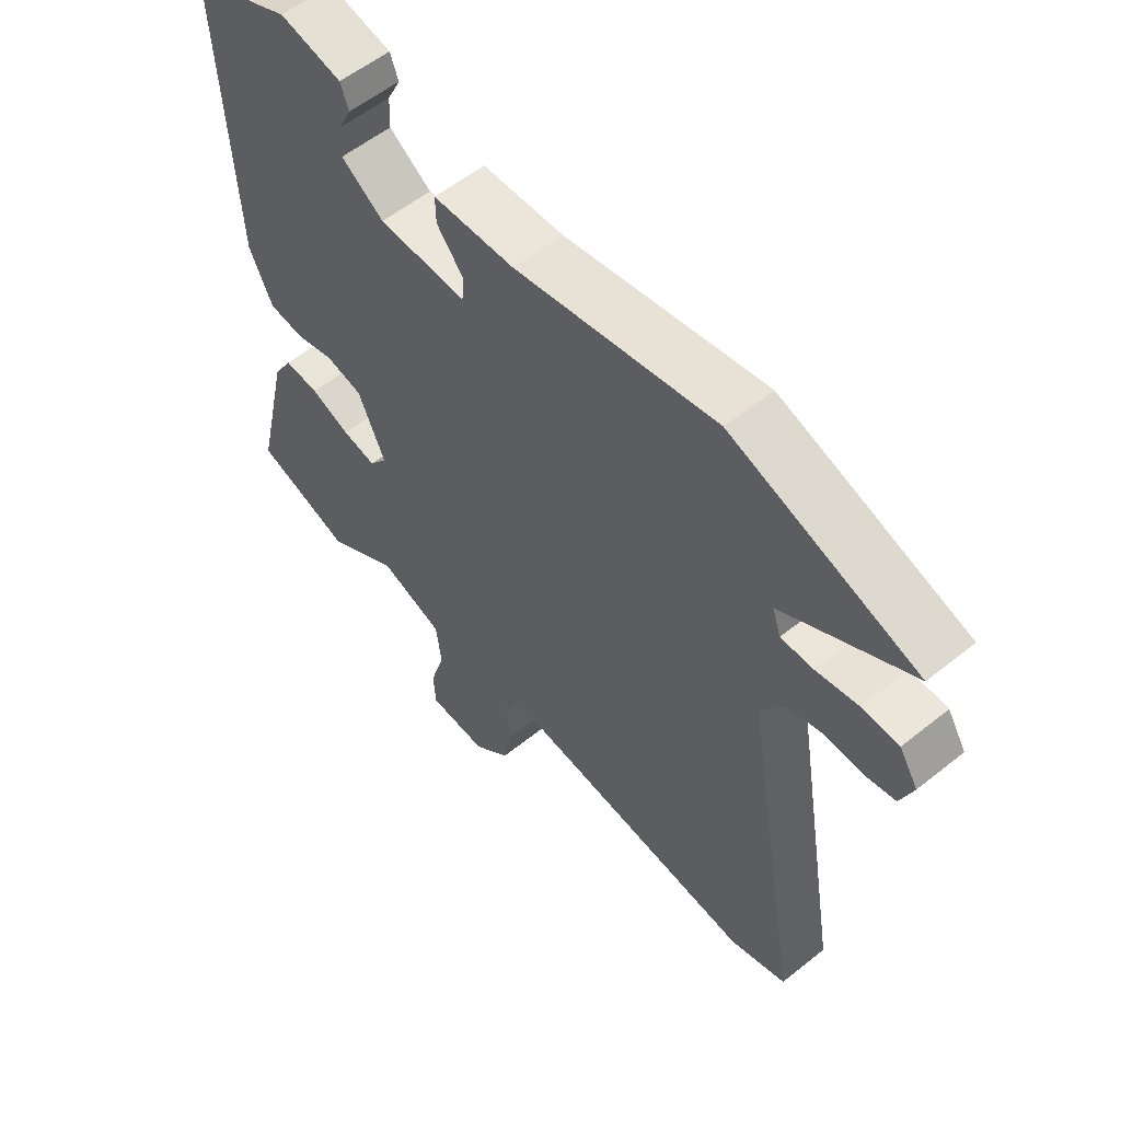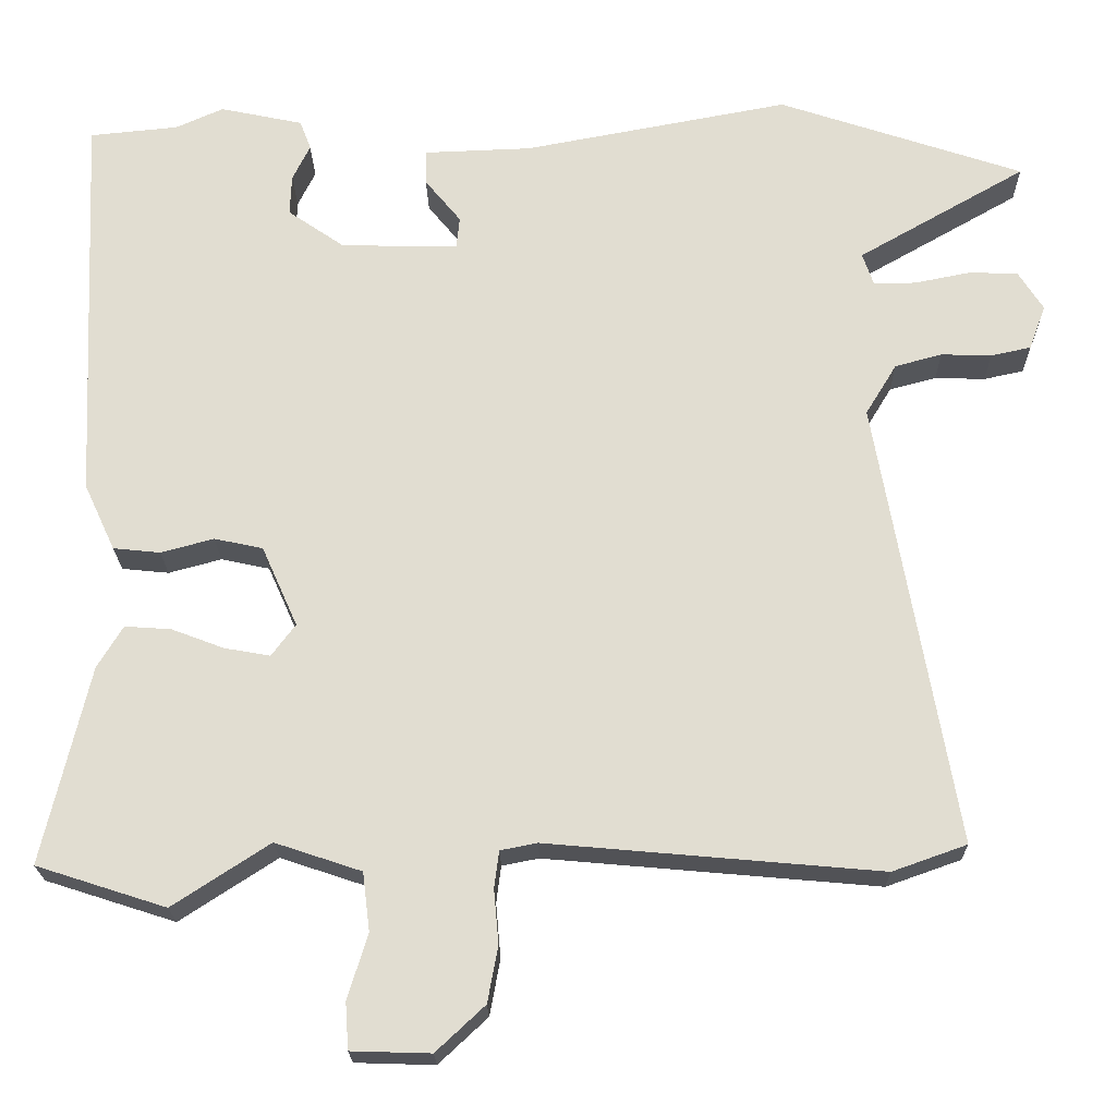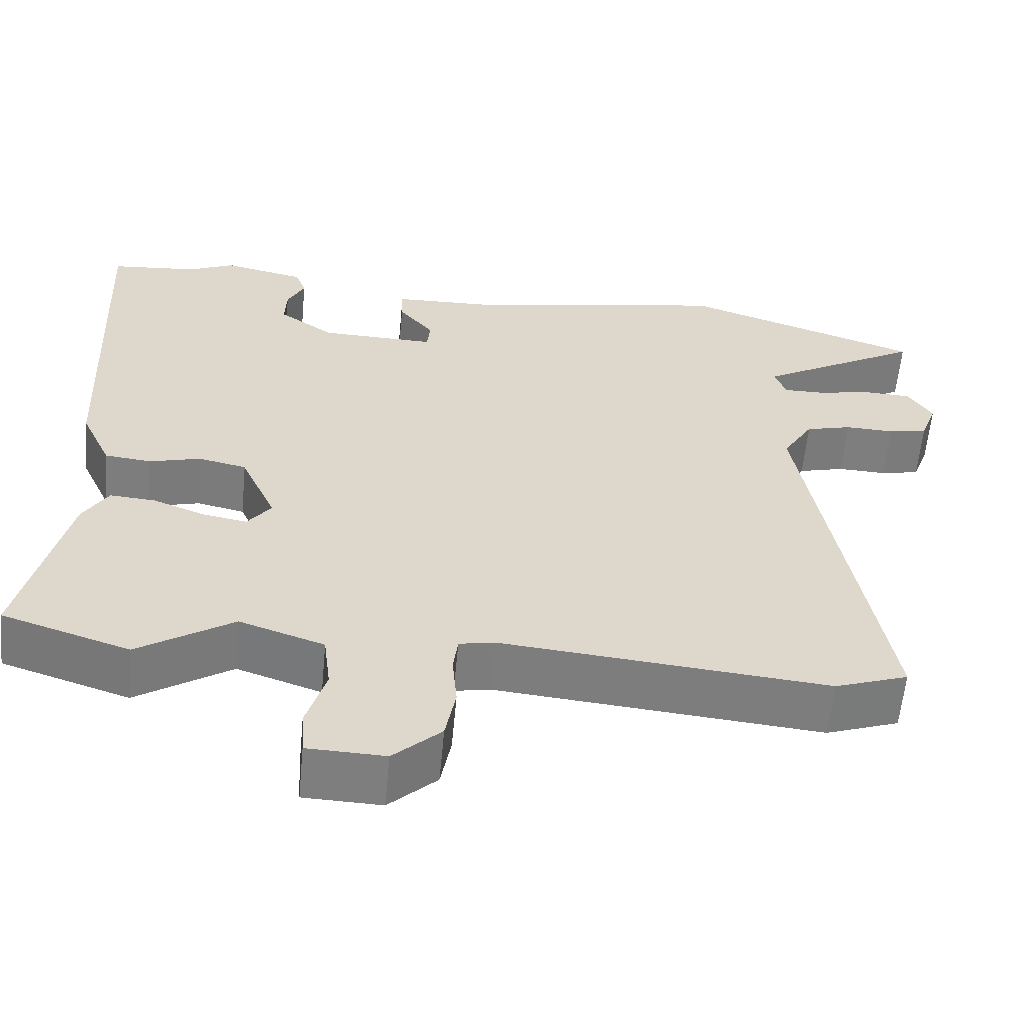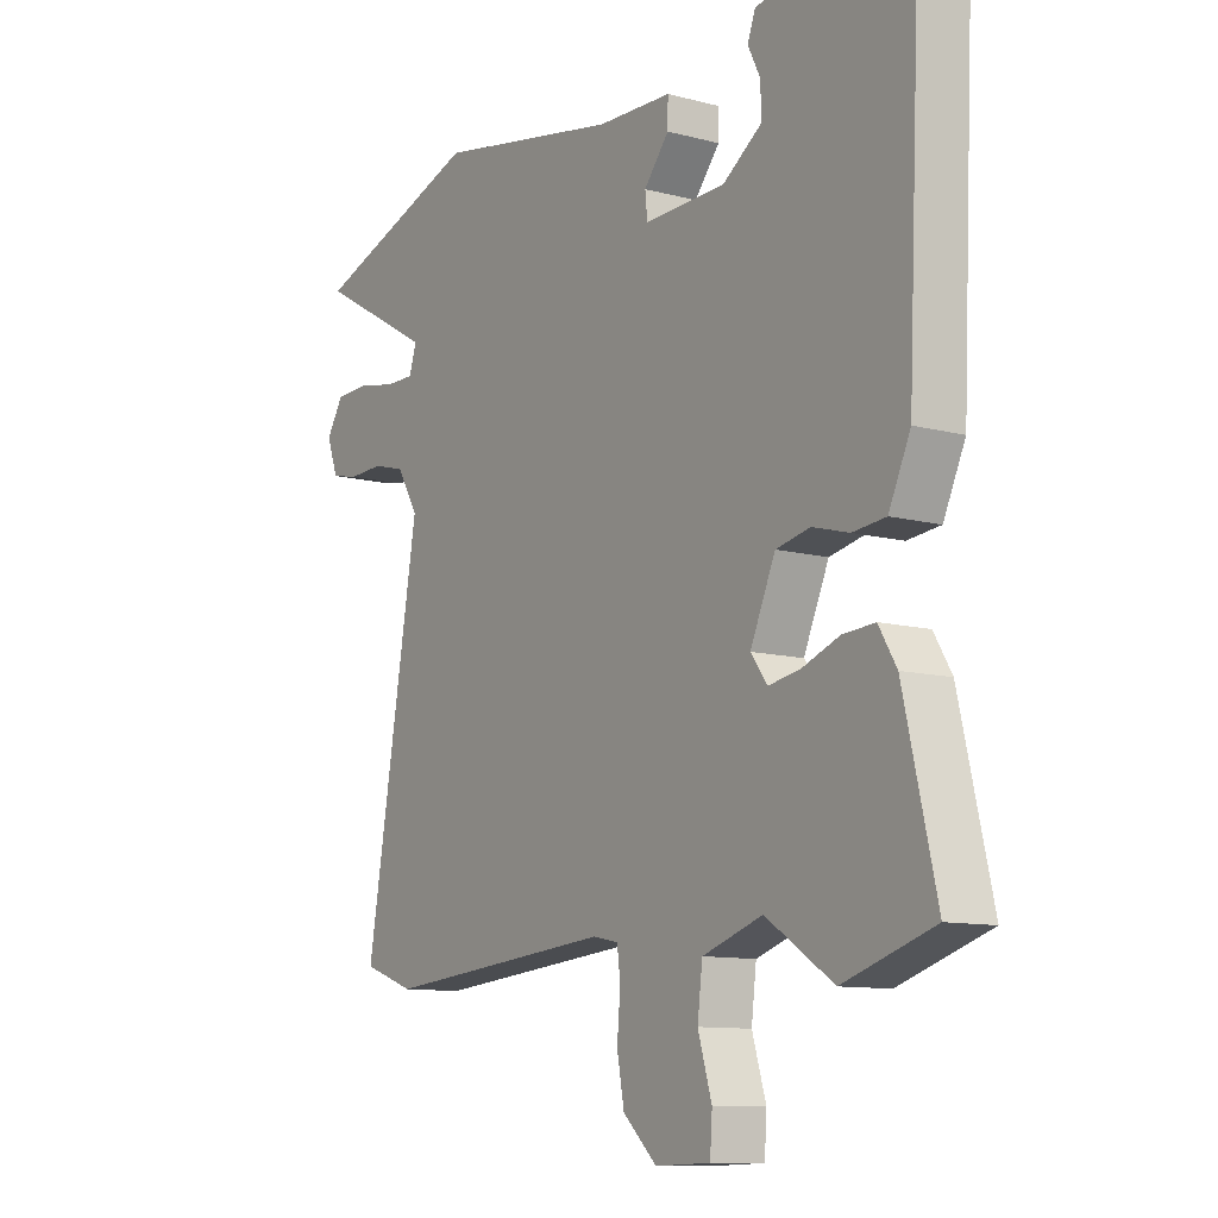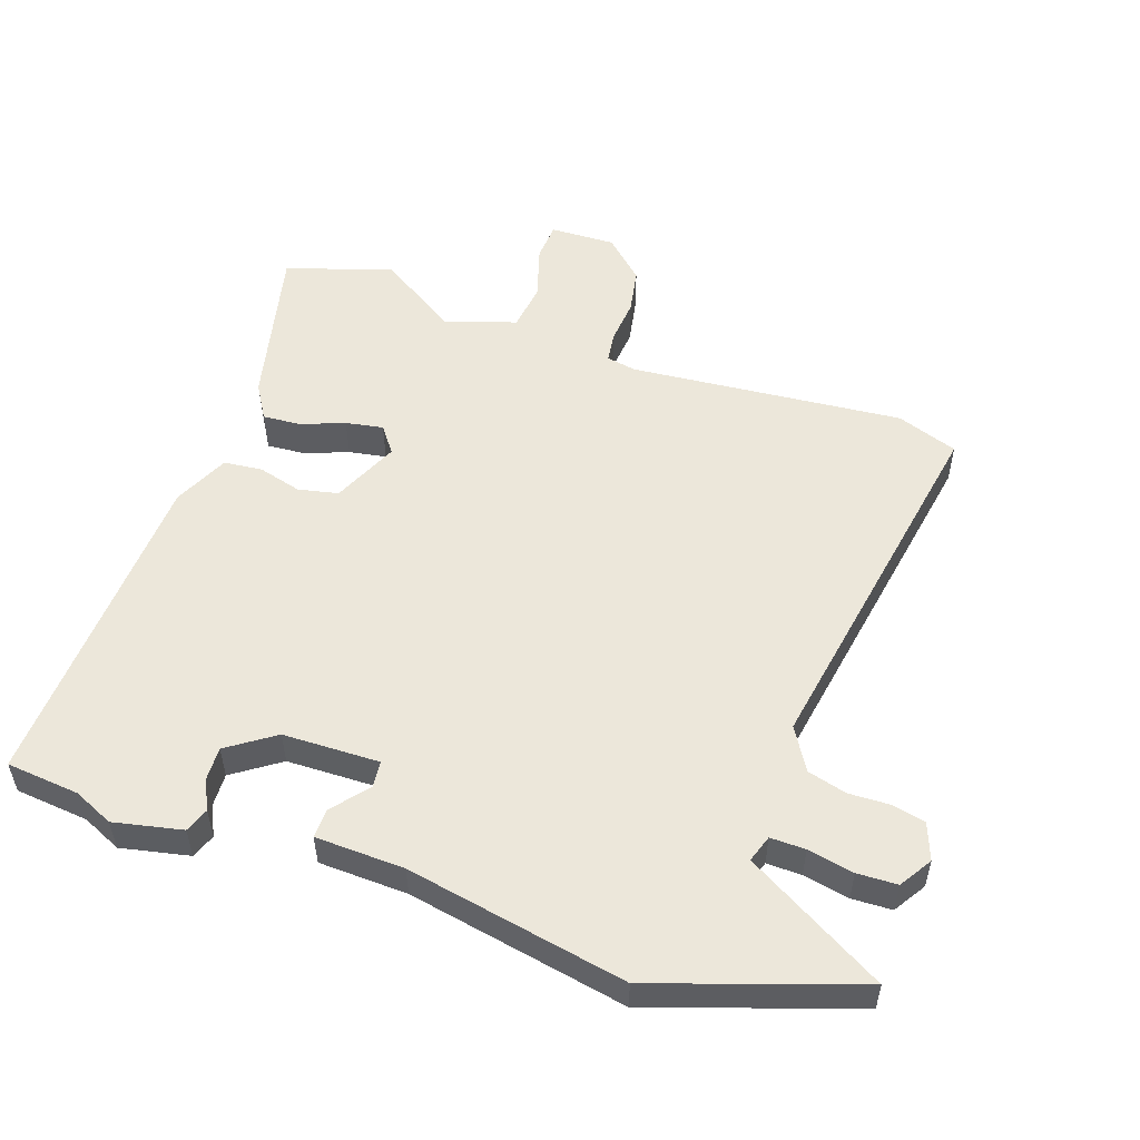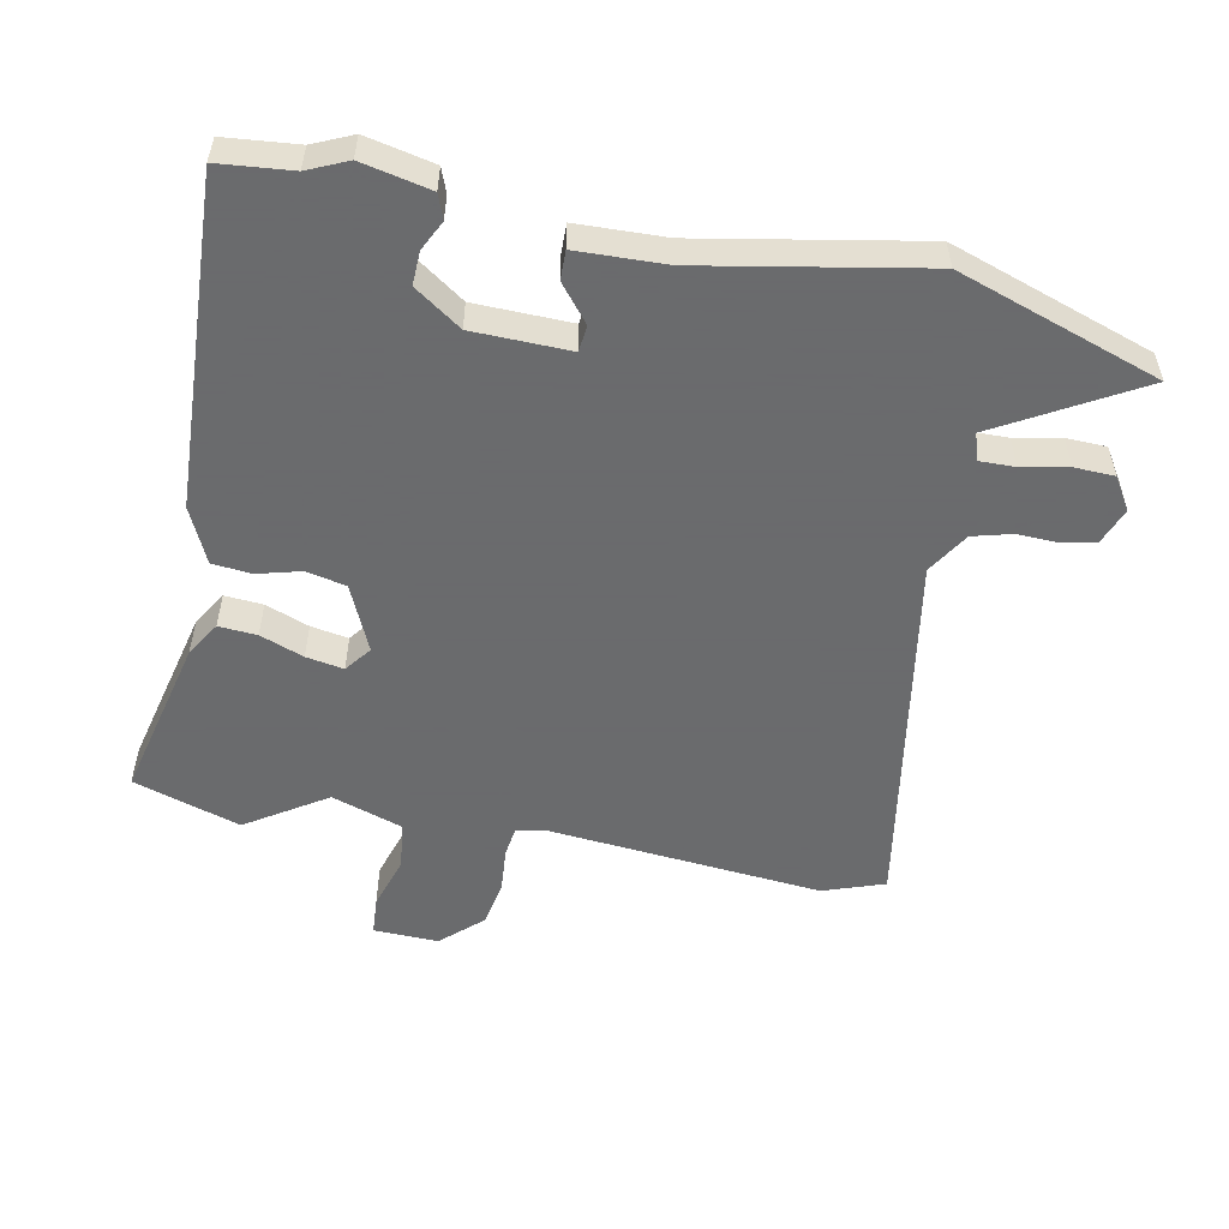
<metadata>
{"format":"obj","ext":"obj","renderer":"f3d","projection":"perspective","resolution":1024,"background":"white","views":[{"elev":56.8,"azim":50.1,"up":"+Z"},{"elev":-21.4,"azim":0.9,"up":"+Z"},{"elev":-59.4,"azim":-5.4,"up":"+Z"},{"elev":-10.7,"azim":-123.5,"up":"+Z"},{"elev":53.4,"azim":18.9,"up":"+Y"},{"elev":-53.2,"azim":-11.4,"up":"+Y"}]}
</metadata>
<code>
v -0.517 0.07 0.498
v -0.406 0.07 0.509
v -0.346 0.07 0.536
v -0.242 0.07 0.514
v -0.228 0.07 0.477
v -0.25 0.07 0.432
v -0.252 0.07 0.381
v -0.181 0.07 0.332
v -0.034 0.07 0.329
v -0.03 0.07 0.369
v -0.075 0.07 0.424
v -0.076 0.07 0.468
v 0.059 0.07 0.473
v 0.393 0.07 0.536
v 0.7 0.07 0.433
v 0.489 0.07 0.312
v 0.503 0.07 0.271
v 0.556 0.07 0.272
v 0.626 0.07 0.286
v 0.687 0.07 0.284
v 0.718 0.07 0.235
v 0.697 0.07 0.179
v 0.647 0.07 0.168
v 0.584 0.07 0.17
v 0.525 0.07 0.154
v 0.486 0.07 0.09
v 0.583 0.07 -0.471
v 0.49 0.07 -0.504
v 0.074 0.07 -0.467
v 0.028 0.07 -0.476
v 0.022 0.07 -0.522
v 0.028 0.07 -0.59
v 0.015 0.07 -0.66
v -0.046 0.07 -0.717
v -0.145 0.07 -0.714
v -0.149 0.07 -0.656
v -0.124 0.07 -0.574
v -0.133 0.07 -0.501
v -0.241 0.07 -0.465
v -0.362 0.07 -0.544
v -0.524 0.07 -0.492
v -0.466 0.07 -0.244
v -0.434 0.07 -0.191
v -0.376 0.07 -0.195
v -0.31 0.07 -0.22
v -0.253 0.07 -0.23
v -0.223 0.07 -0.19
v -0.268 0.07 -0.089
v -0.329 0.07 -0.076
v -0.395 0.07 -0.094
v -0.454 0.07 -0.088
v -0.493 0.07 -0.004
v -0.517 0 0.498
v -0.406 0 0.509
v -0.346 0 0.536
v -0.242 0 0.514
v -0.228 0 0.477
v -0.25 0 0.432
v -0.252 0 0.381
v -0.181 0 0.332
v -0.034 0 0.329
v -0.03 0 0.369
v -0.075 0 0.424
v -0.076 0 0.468
v 0.059 0 0.473
v 0.393 0 0.536
v 0.7 0 0.433
v 0.489 0 0.312
v 0.503 0 0.271
v 0.556 0 0.272
v 0.626 0 0.286
v 0.687 0 0.284
v 0.718 0 0.235
v 0.697 0 0.179
v 0.647 0 0.168
v 0.584 0 0.17
v 0.525 0 0.154
v 0.486 0 0.09
v 0.583 0 -0.471
v 0.49 0 -0.504
v 0.074 0 -0.467
v 0.028 0 -0.476
v 0.022 0 -0.522
v 0.028 0 -0.59
v 0.015 0 -0.66
v -0.046 0 -0.717
v -0.145 0 -0.714
v -0.149 0 -0.656
v -0.124 0 -0.574
v -0.133 0 -0.501
v -0.241 0 -0.465
v -0.362 0 -0.544
v -0.524 0 -0.492
v -0.466 0 -0.244
v -0.434 0 -0.191
v -0.376 0 -0.195
v -0.31 0 -0.22
v -0.253 0 -0.23
v -0.223 0 -0.19
v -0.268 0 -0.089
v -0.329 0 -0.076
v -0.395 0 -0.094
v -0.454 0 -0.088
v -0.493 0 -0.004
f 52 1 2
f 51 52 2
f 50 51 2
f 49 50 2
f 48 49 2 3
f 47 48 3
f 43 44 45
f 42 43 45
f 41 42 45
f 40 41 45
f 39 40 45
f 38 39 45 46
f 35 36 37
f 34 35 37
f 33 34 37
f 32 33 37
f 31 32 37
f 30 31 37 38
f 38 46 47
f 30 38 47
f 29 30 47
f 28 29 47
f 27 28 47
f 26 27 47
f 22 23 24
f 21 22 24
f 20 21 24
f 19 20 24
f 18 19 24
f 17 18 24 25
f 25 26 47
f 17 25 47
f 16 17 47
f 13 14 15 16
f 12 13 16
f 11 12 16
f 10 11 16
f 3 4 5 6
f 3 6 7
f 47 3 7
f 9 10 16
f 8 9 16 47
f 7 8 47
f 54 53 104
f 54 104 103
f 54 103 102
f 54 102 101
f 55 54 101 100
f 55 100 99
f 97 96 95
f 97 95 94
f 97 94 93
f 97 93 92
f 97 92 91
f 98 97 91 90
f 89 88 87
f 89 87 86
f 89 86 85
f 89 85 84
f 89 84 83
f 90 89 83 82
f 99 98 90
f 99 90 82
f 99 82 81
f 99 81 80
f 99 80 79
f 99 79 78
f 76 75 74
f 76 74 73
f 76 73 72
f 76 72 71
f 76 71 70
f 77 76 70 69
f 99 78 77
f 99 77 69
f 99 69 68
f 68 67 66 65
f 68 65 64
f 68 64 63
f 68 63 62
f 58 57 56 55
f 59 58 55
f 59 55 99
f 68 62 61
f 99 68 61 60
f 99 60 59
f 1 53 54 2
f 2 54 55 3
f 3 55 56 4
f 4 56 57 5
f 5 57 58 6
f 6 58 59 7
f 7 59 60 8
f 8 60 61 9
f 9 61 62 10
f 10 62 63 11
f 11 63 64 12
f 12 64 65 13
f 13 65 66 14
f 14 66 67 15
f 15 67 68 16
f 16 68 69 17
f 17 69 70 18
f 18 70 71 19
f 19 71 72 20
f 20 72 73 21
f 21 73 74 22
f 22 74 75 23
f 23 75 76 24
f 24 76 77 25
f 25 77 78 26
f 26 78 79 27
f 27 79 80 28
f 28 80 81 29
f 29 81 82 30
f 30 82 83 31
f 31 83 84 32
f 32 84 85 33
f 33 85 86 34
f 34 86 87 35
f 35 87 88 36
f 36 88 89 37
f 37 89 90 38
f 38 90 91 39
f 39 91 92 40
f 40 92 93 41
f 41 93 94 42
f 42 94 95 43
f 43 95 96 44
f 44 96 97 45
f 45 97 98 46
f 46 98 99 47
f 47 99 100 48
f 48 100 101 49
f 49 101 102 50
f 50 102 103 51
f 51 103 104 52
f 52 104 53 1

</code>
